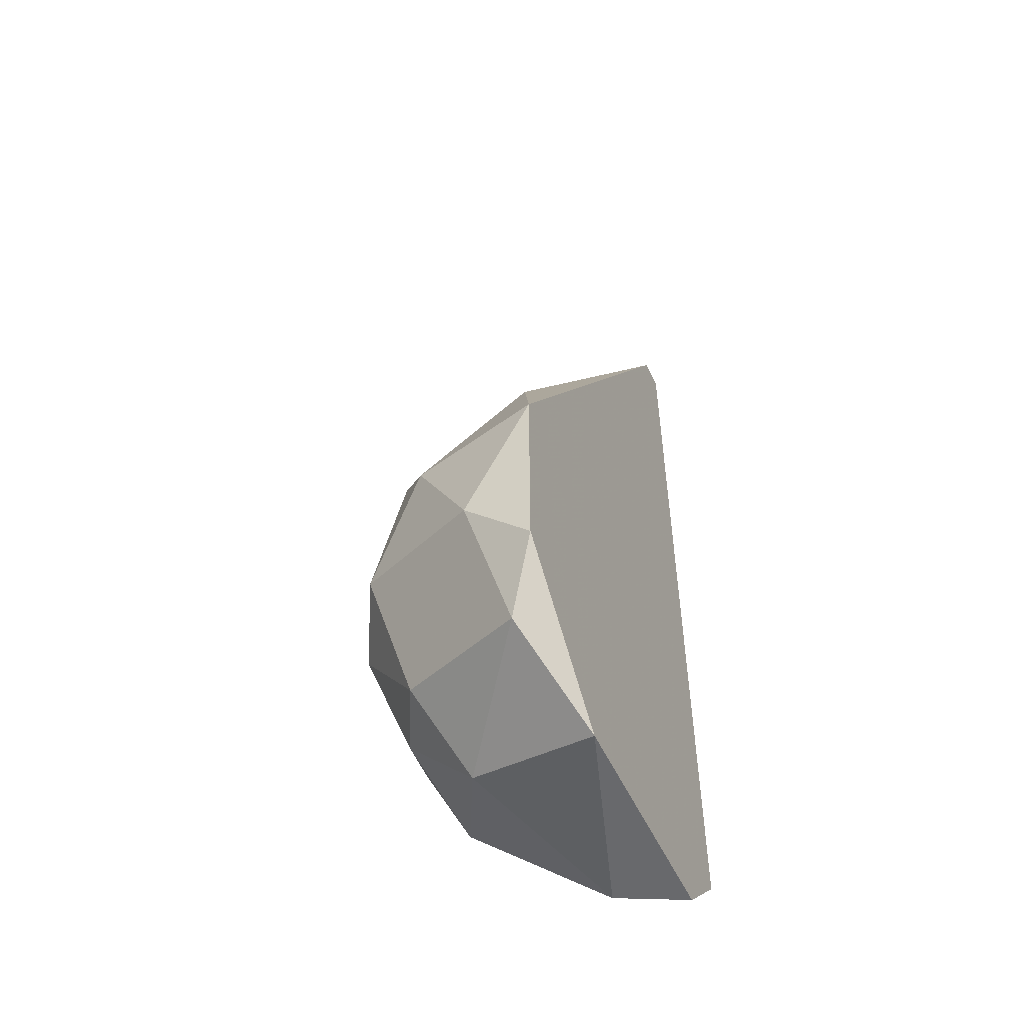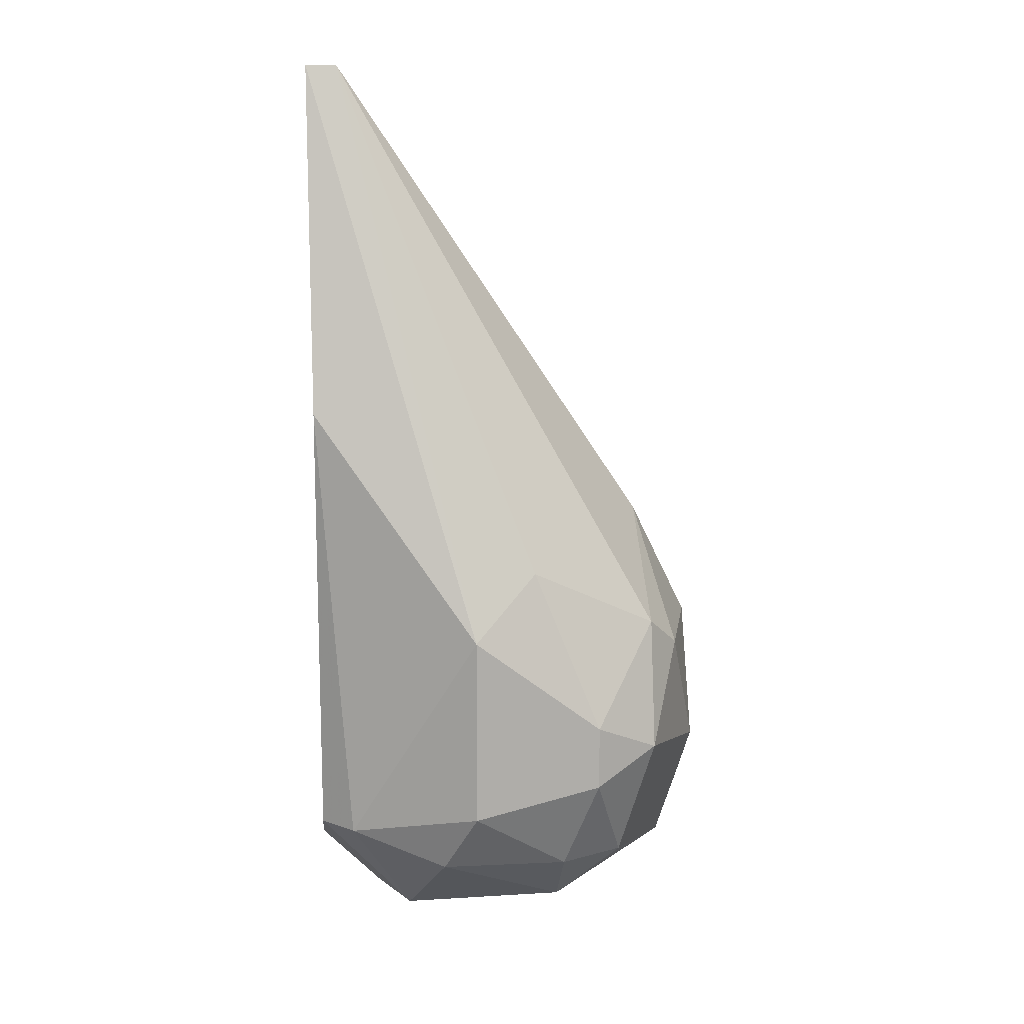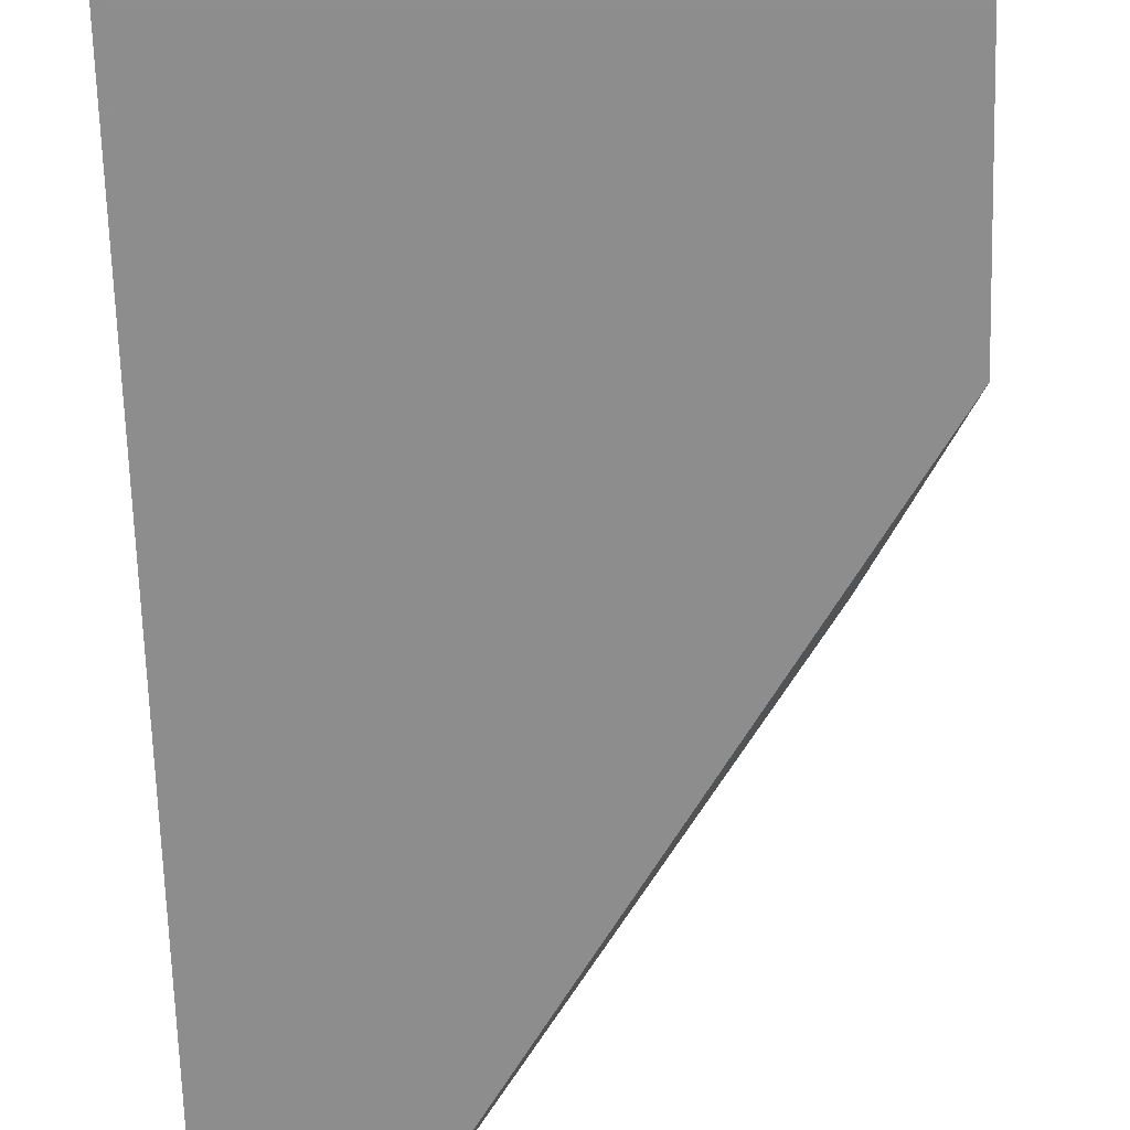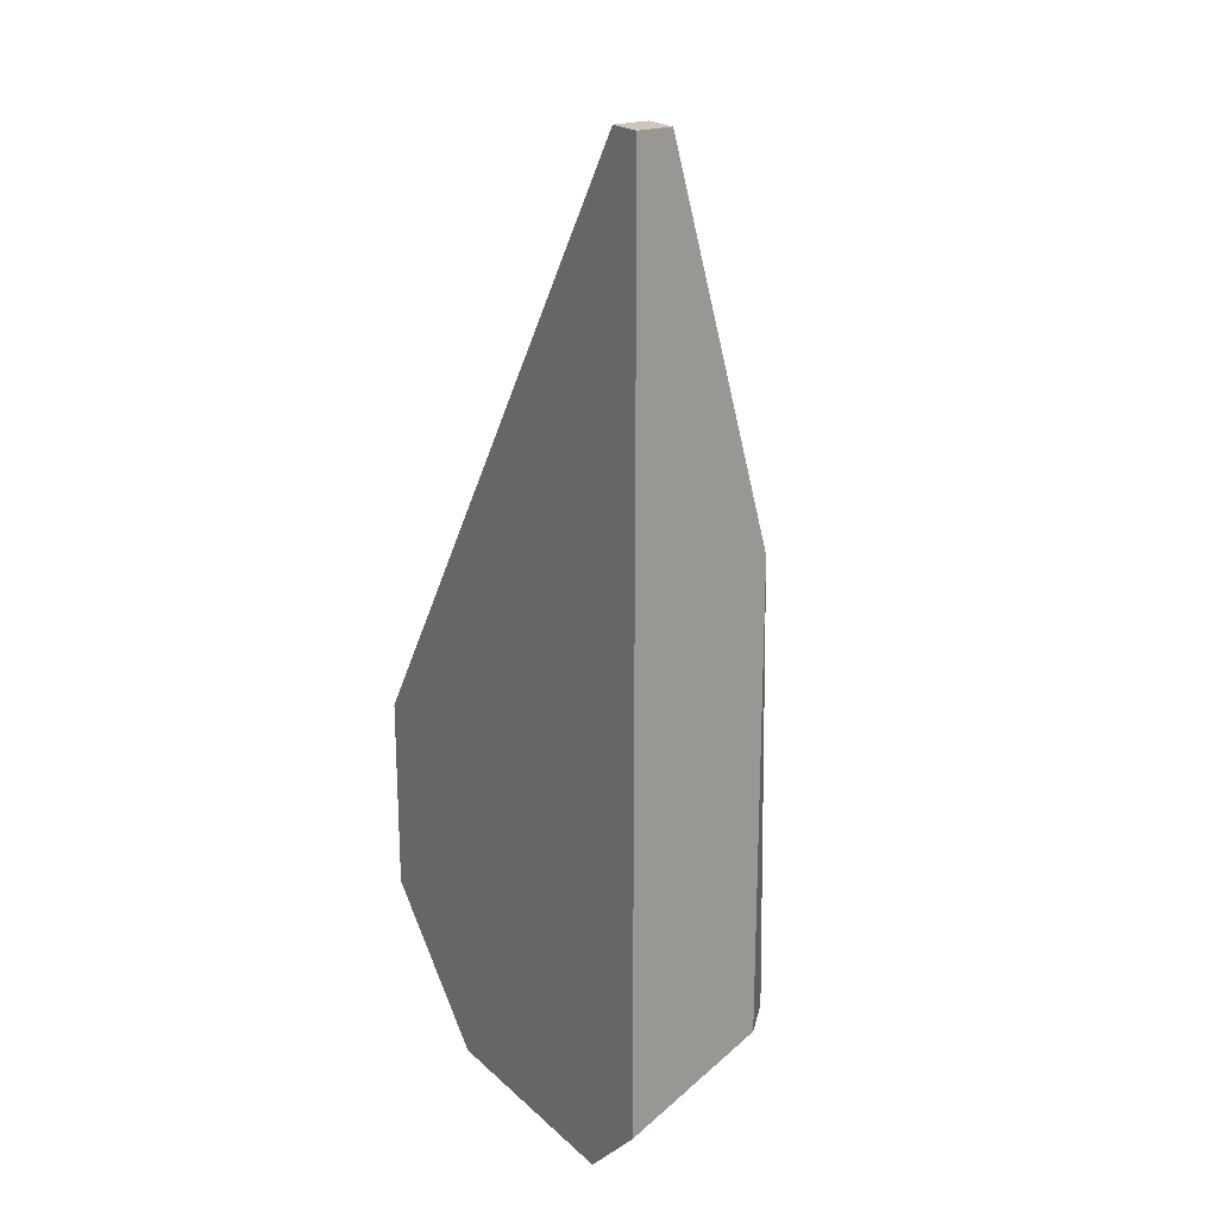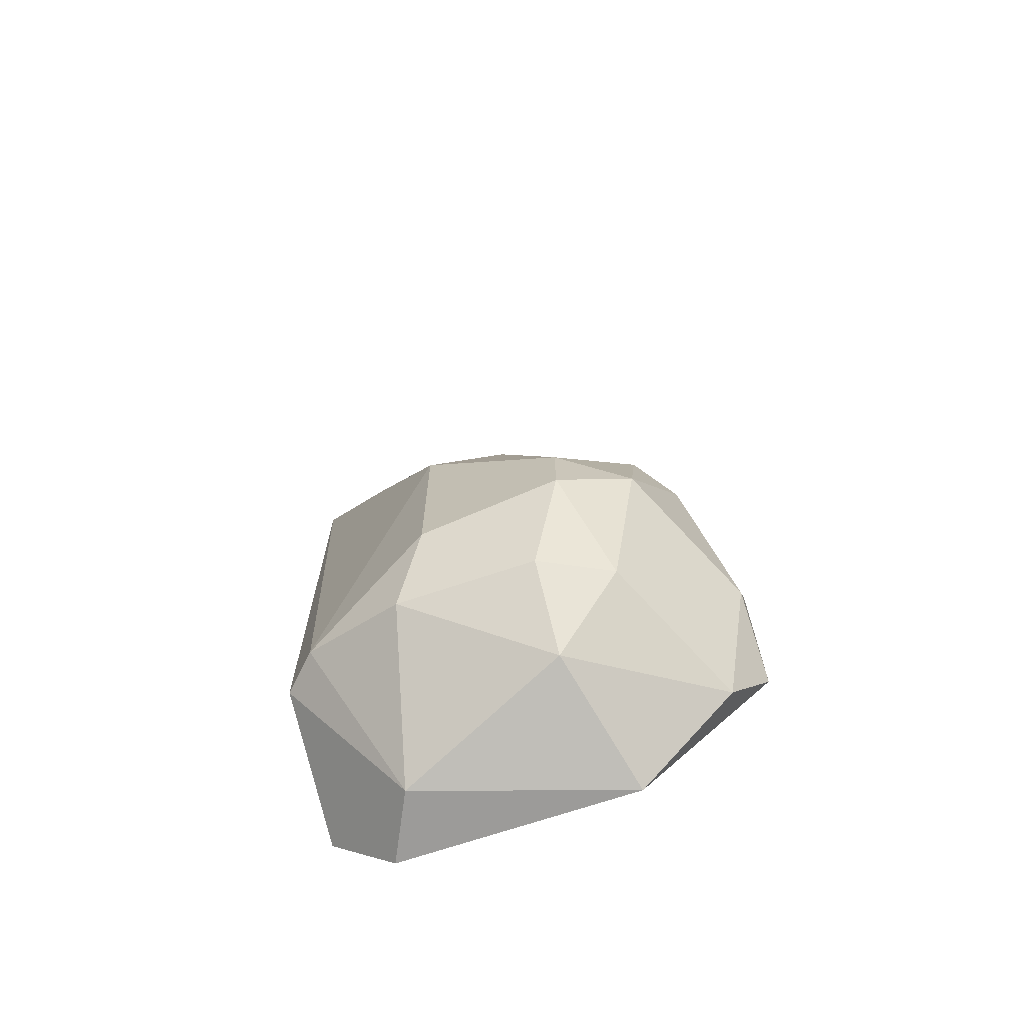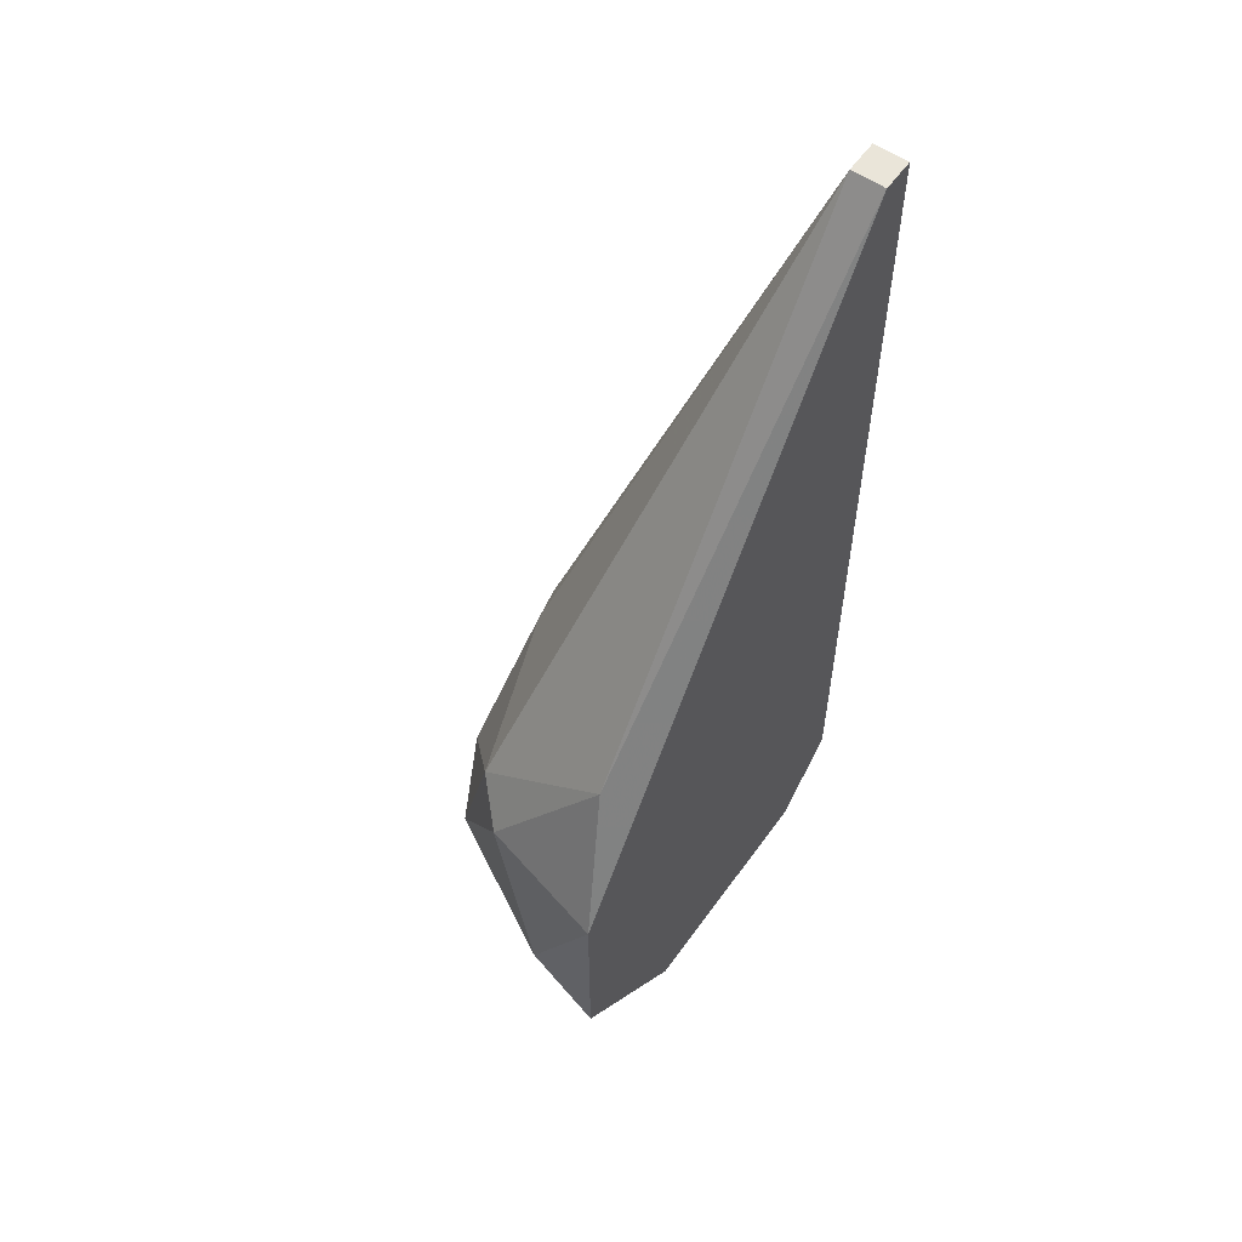
<metadata>
{"format":"obj","ext":"obj","renderer":"f3d","projection":"perspective","resolution":1024,"background":"white","views":[{"elev":-52.7,"azim":-65.5,"up":"+Z"},{"elev":13.1,"azim":174.1,"up":"+Z"},{"elev":-64.7,"azim":-178.3,"up":"+Y"},{"elev":21.4,"azim":56.8,"up":"+Z"},{"elev":-69.7,"azim":-161.4,"up":"+Z"},{"elev":57.8,"azim":-54.7,"up":"+Z"}]}
</metadata>
<code>
v -0.0393 0.0239 -0.03691
v -0.05012 0.02854 -0.03227
v -0.03466 0.02699 -0.009082
v -0.03466 0.02699 -0.03072
v -0.03466 0.02236 0.00793
v -0.03466 0.02081 0.00793
v -0.03466 0.02081 -0.03381
v -0.05167 0.02236 -0.01526
v -0.05167 0.02854 -0.01989
v -0.05167 0.03009 -0.02608
v -0.04548 0.03009 -0.0168
v -0.05321 0.02699 -0.02144
v -0.05321 0.02236 -0.03381
v -0.04703 0.02699 -0.03535
v -0.04703 0.03009 -0.03227
v -0.04858 0.03163 -0.02453
v -0.04858 0.03163 -0.02763
v -0.04858 0.02081 -0.03691
v -0.04085 0.03009 -0.03227
v -0.04239 0.03163 -0.02917
v -0.04239 0.03163 -0.01989
v -0.03621 0.02236 0.00793
v -0.03621 0.02854 -0.03072
v -0.03621 0.02081 0.00793
v -0.03775 0.02081 -0.03691
v -0.05476 0.0239 -0.02763
v -0.05476 0.02081 -0.02144
v -0.05476 0.02081 -0.03072
f 10 26 12
f 5 6 7
f 7 6 27
f 5 7 4
f 5 4 3
f 21 5 3
f 7 27 18
f 13 14 18
f 6 5 22
f 5 21 22
f 18 14 1
f 22 9 8
f 9 22 11
f 22 21 11
f 21 20 17
f 20 21 23
f 3 4 23
f 21 3 23
f 4 1 23
f 1 14 19
f 20 23 19
f 23 1 19
f 14 13 2
f 10 17 2
f 13 26 2
f 26 10 2
f 18 27 28
f 13 18 28
f 26 13 28
f 27 26 28
f 27 6 24
f 6 22 24
f 8 27 24
f 22 8 24
f 4 7 25
f 7 18 25
f 1 4 25
f 18 1 25
f 10 9 16
f 9 11 16
f 11 21 16
f 21 17 16
f 17 10 16
f 17 20 15
f 19 14 15
f 20 19 15
f 14 2 15
f 2 17 15
f 9 10 12
f 8 9 12
f 27 8 12
f 26 27 12

</code>
